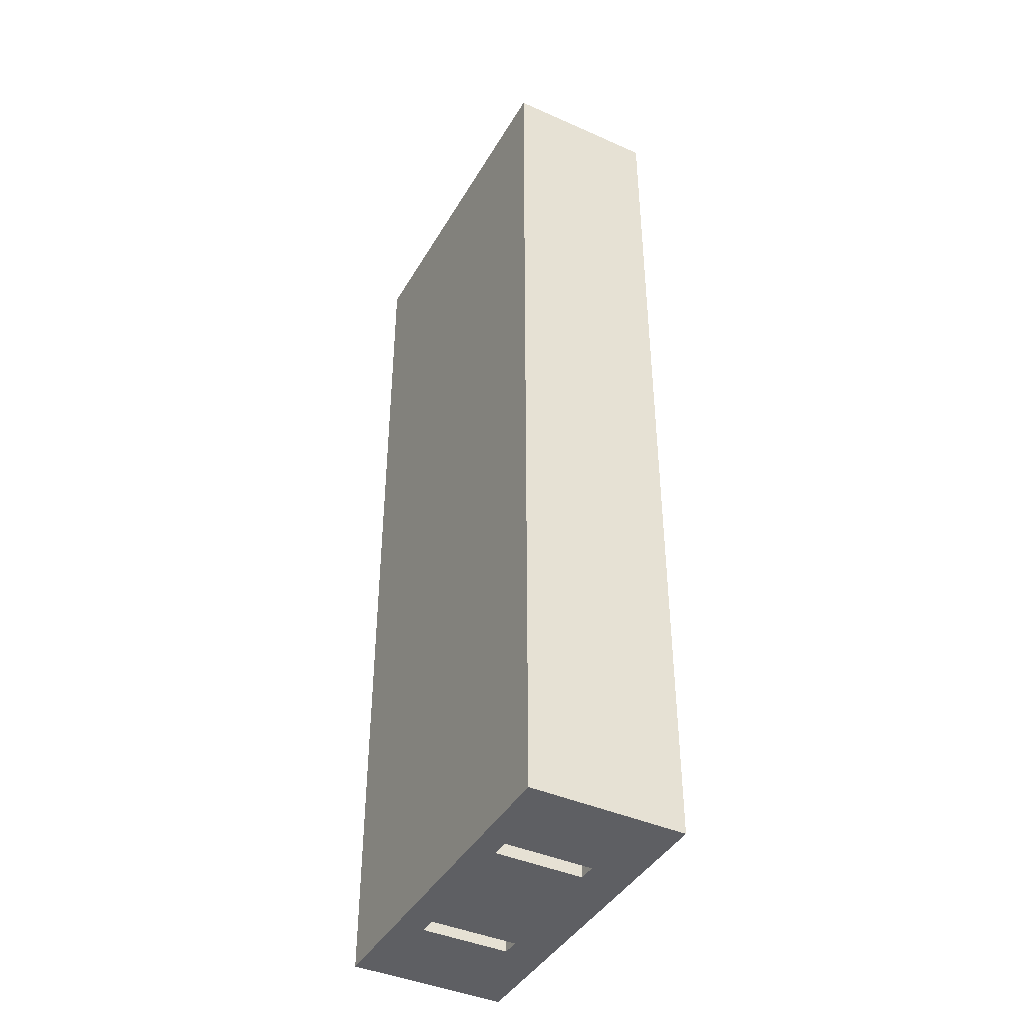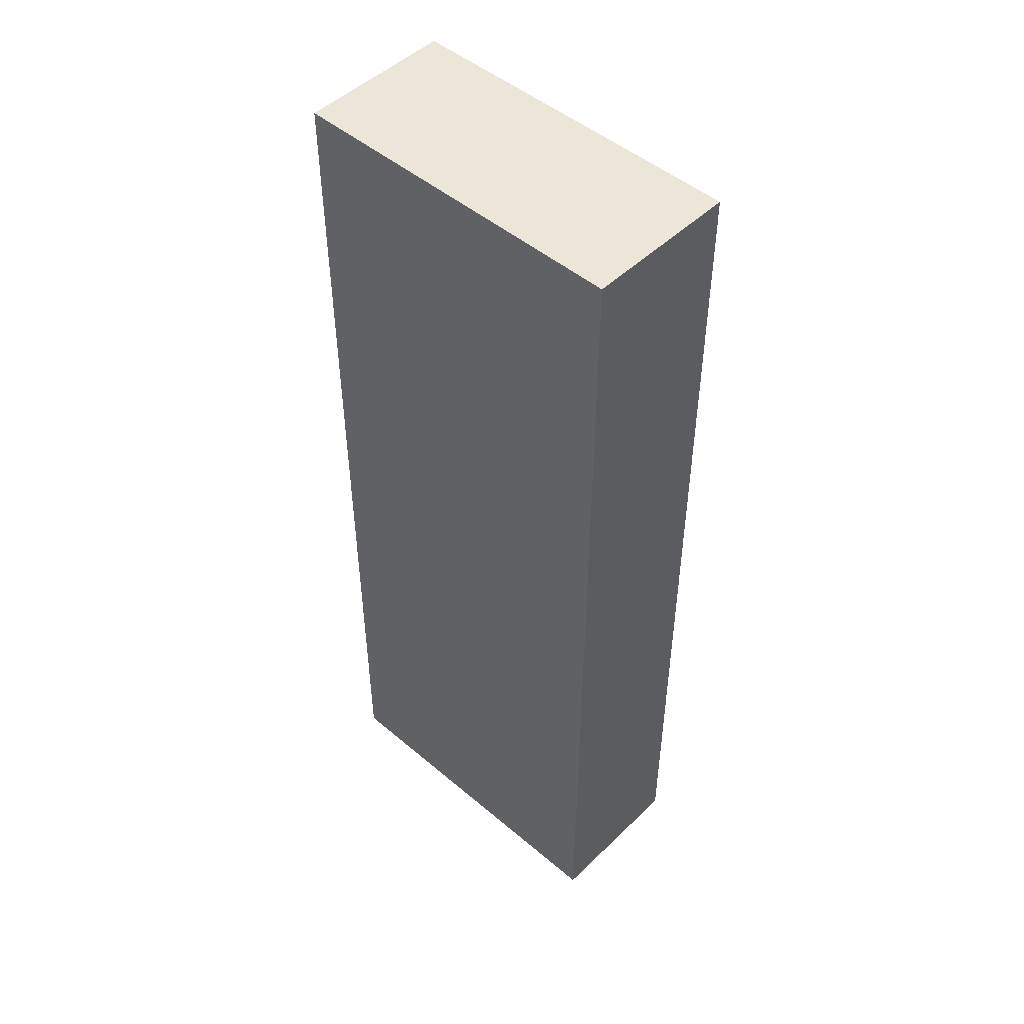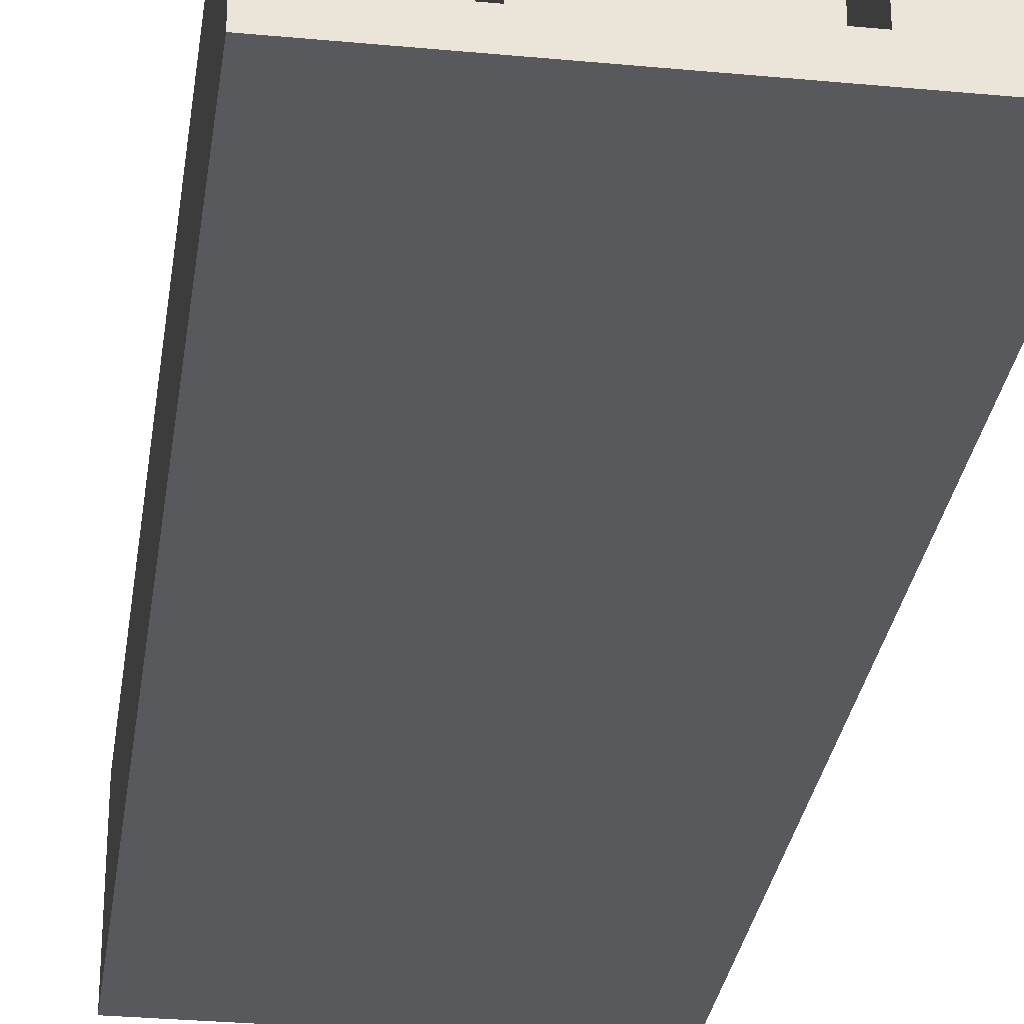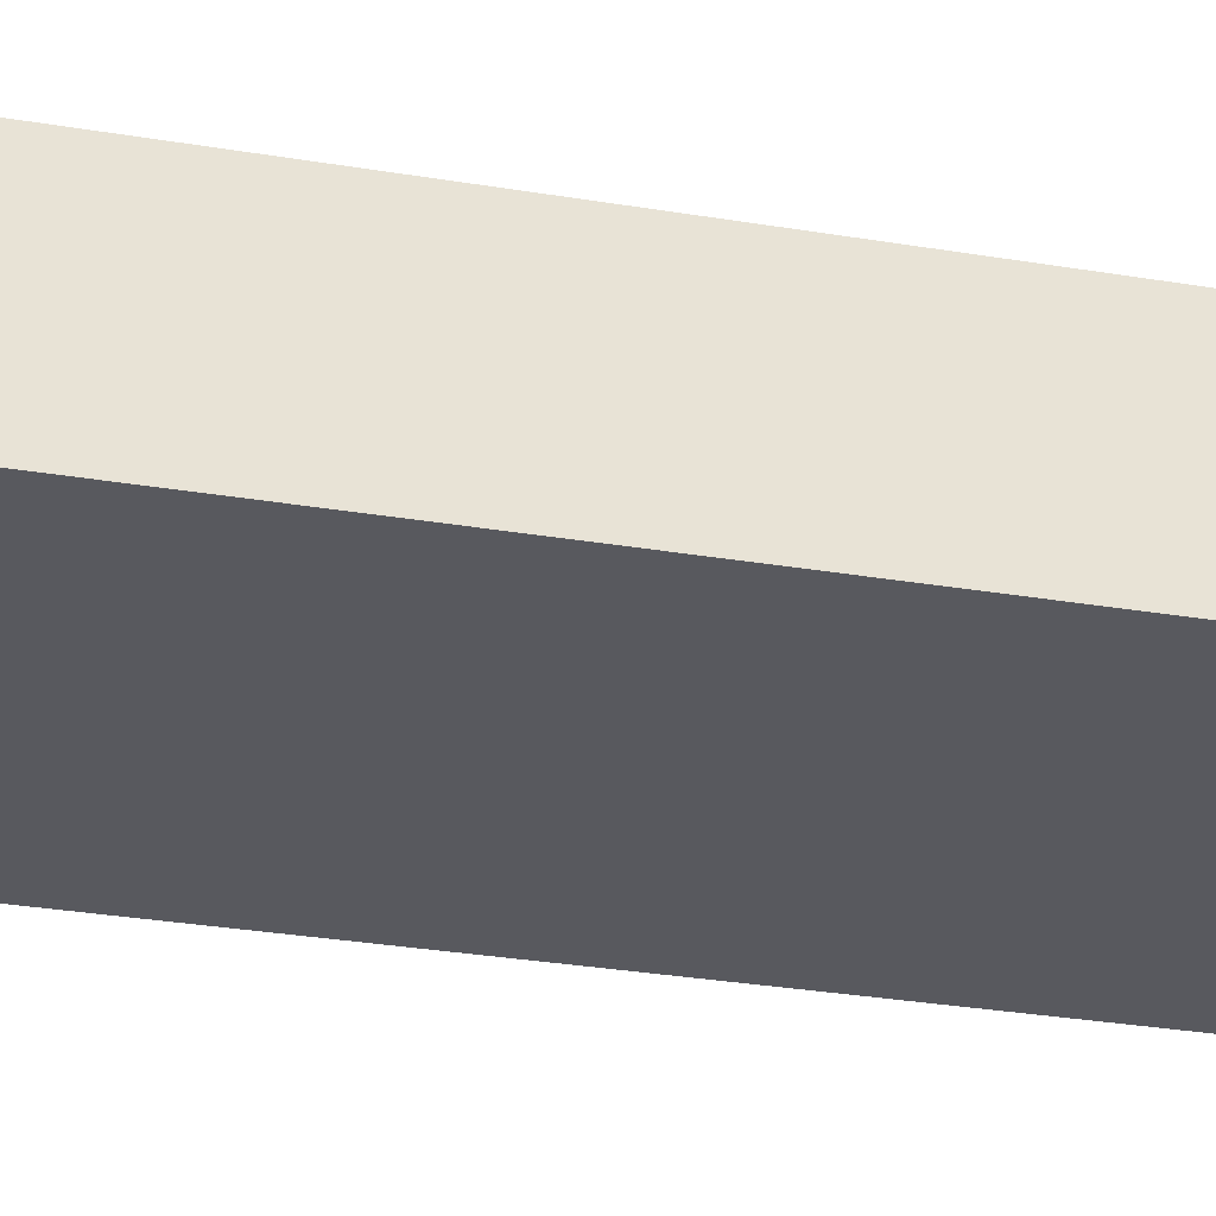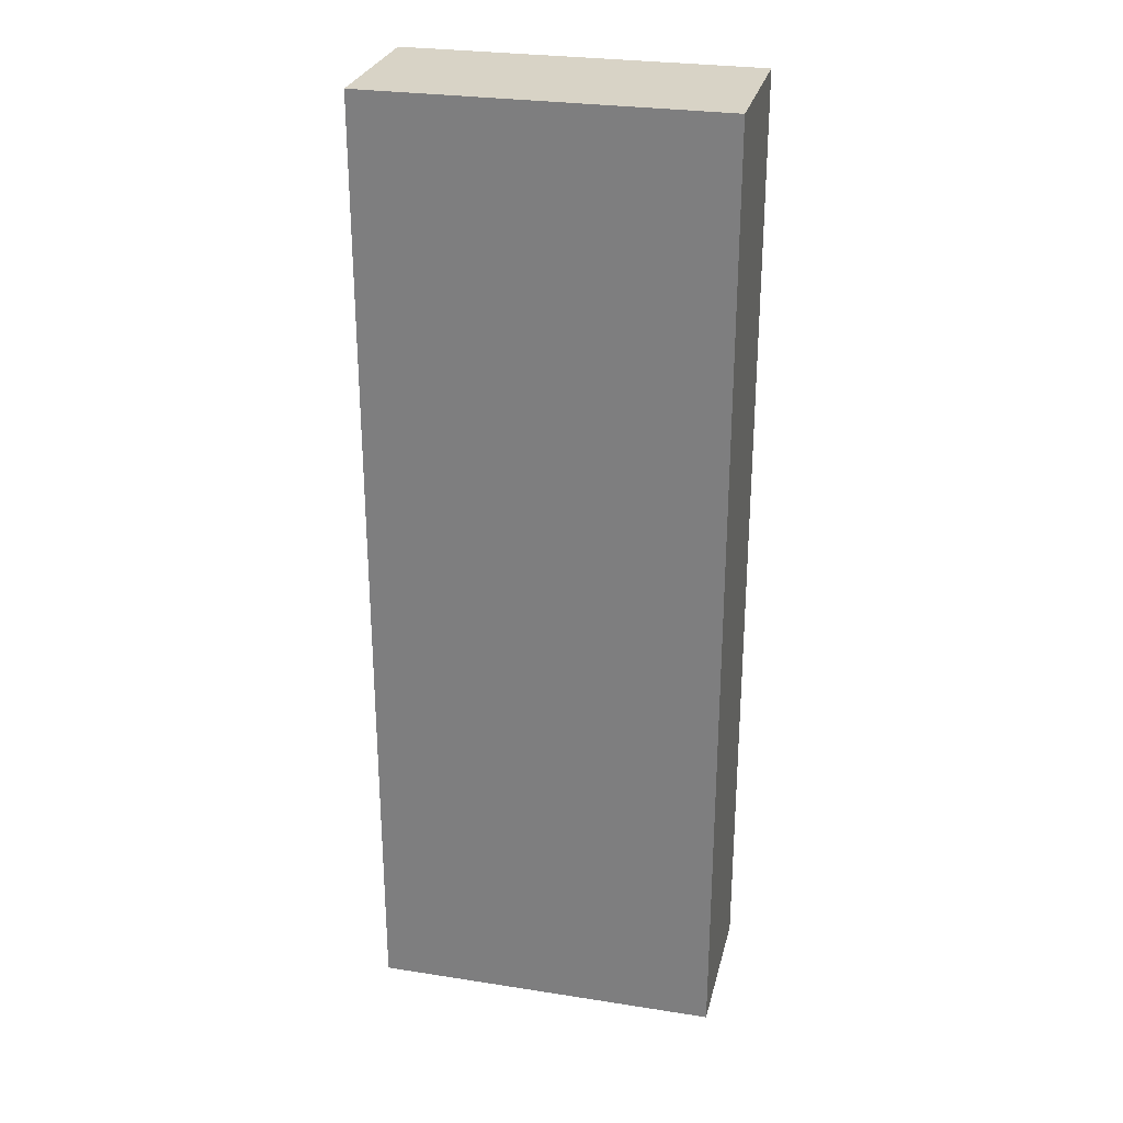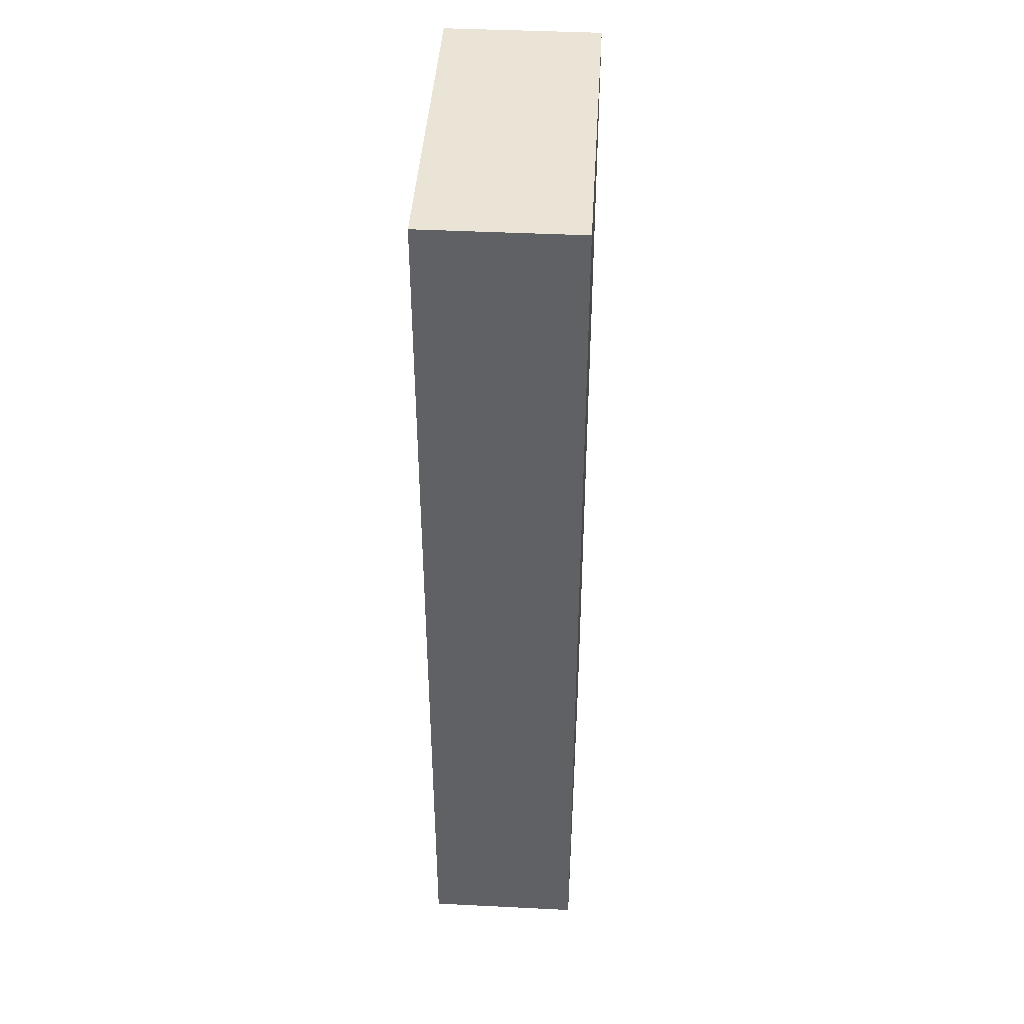
<metadata>
{"format":"obj","ext":"obj","renderer":"f3d","projection":"perspective","resolution":1024,"background":"white","views":[{"elev":-42.0,"azim":62.0,"up":"+Z"},{"elev":48.8,"azim":-136.8,"up":"+Z"},{"elev":-29.6,"azim":172.1,"up":"+Y"},{"elev":-30.3,"azim":76.3,"up":"+Y"},{"elev":27.8,"azim":13.4,"up":"+Z"},{"elev":42.7,"azim":93.4,"up":"+Z"}]}
</metadata>
<code>
v -2.54 0.2891 0
v 2.54 0.2891 0
v 2.54 2.54 0
v -2.54 2.54 0
v -2.54 0.2891 0
v -2.54 2.54 0
v -2.54 2.54 -13.97
v -2.54 0.2891 -13.97
v -2.54 2.54 0
v 2.54 2.54 0
v 2.54 2.54 -13.97
v -2.54 2.54 -13.97
v 2.54 0.2891 0
v -2.54 0.2891 0
v -2.54 0.2891 -13.97
v 2.54 0.2891 -13.97
v 2.54 2.54 0
v 2.54 0.2891 0
v 2.54 0.2891 -13.97
v 2.54 2.54 -13.97
v -0.9239 1.951 -12.7
v -0.9239 0.6809 -12.7
v -1.178 0.6809 -12.7
v -1.178 1.951 -12.7
v -0.9239 1.951 -13.97
v -0.9239 0.6809 -13.97
v -0.9239 0.6809 -12.7
v -0.9239 1.951 -12.7
v -1.178 1.951 -13.97
v -0.9239 1.951 -13.97
v -0.9239 1.951 -12.7
v -1.178 1.951 -12.7
v -1.178 0.6809 -13.97
v -1.178 1.951 -13.97
v -1.178 1.951 -12.7
v -1.178 0.6809 -12.7
v 1.016 0.635 -13.97
v 1.27 0.635 -13.97
v 1.27 1.905 -13.97
v 1.016 1.905 -13.97
v -1.178 0.6809 -13.97
v -0.9239 0.6809 -13.97
v -0.9239 1.951 -13.97
v -1.178 1.951 -13.97
v 2.54 0.2891 -13.97
v -2.54 0.2891 -13.97
v -2.54 2.54 -13.97
v 2.54 2.54 -13.97
v -0.9239 0.6809 -13.97
v -1.178 0.6809 -13.97
v -1.178 0.6809 -12.7
v -0.9239 0.6809 -12.7
v 1.27 1.905 -12.7
v 1.27 0.635 -12.7
v 1.016 0.635 -12.7
v 1.016 1.905 -12.7
v 1.27 1.905 -13.97
v 1.27 0.635 -13.97
v 1.27 0.635 -12.7
v 1.27 1.905 -12.7
v 1.016 1.905 -13.97
v 1.27 1.905 -13.97
v 1.27 1.905 -12.7
v 1.016 1.905 -12.7
v 1.016 0.635 -13.97
v 1.016 1.905 -13.97
v 1.016 1.905 -12.7
v 1.016 0.635 -12.7
v 1.27 0.635 -13.97
v 1.016 0.635 -13.97
v 1.016 0.635 -12.7
v 1.27 0.635 -12.7
f 1 2 4
f 4 2 3
f 5 6 8
f 8 6 7
f 9 10 12
f 12 10 11
f 13 14 16
f 16 14 15
f 17 18 20
f 20 18 19
f 22 23 21
f 21 23 24
f 25 26 28
f 28 26 27
f 29 30 32
f 32 30 31
f 33 34 36
f 36 34 35
f 38 45 37
f 37 45 46
f 37 46 42
f 42 46 41
f 41 46 44
f 44 46 47
f 44 47 43
f 43 47 48
f 43 48 40
f 40 48 39
f 39 48 45
f 39 45 38
f 43 40 42
f 42 40 37
f 49 50 52
f 52 50 51
f 54 55 53
f 53 55 56
f 57 58 60
f 60 58 59
f 61 62 64
f 64 62 63
f 65 66 68
f 68 66 67
f 69 70 72
f 72 70 71

</code>
